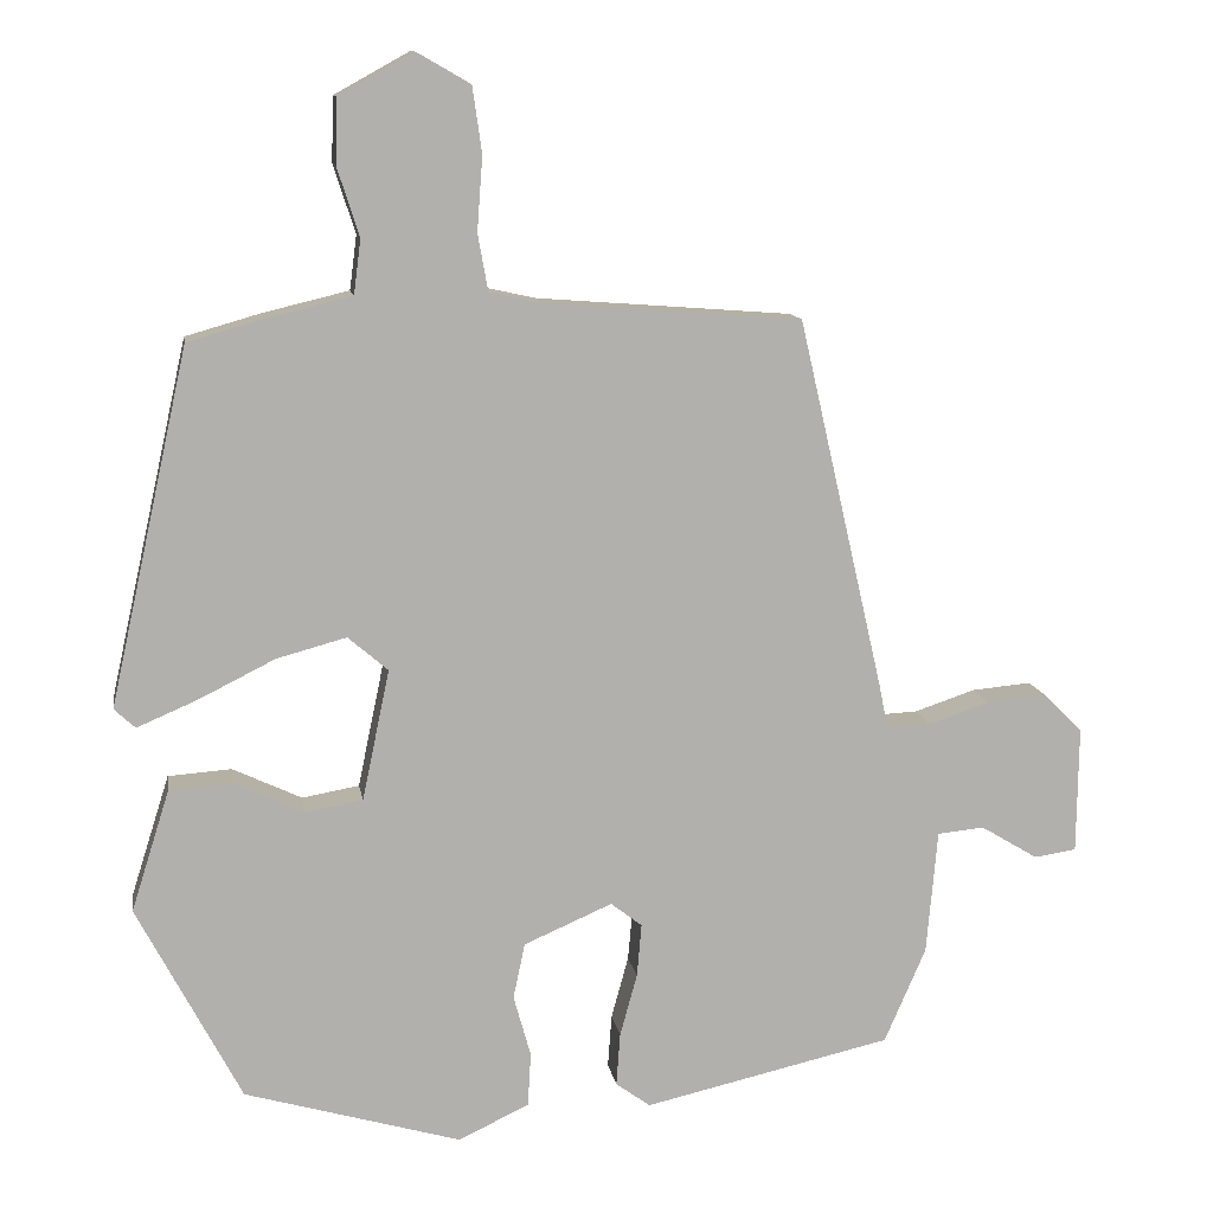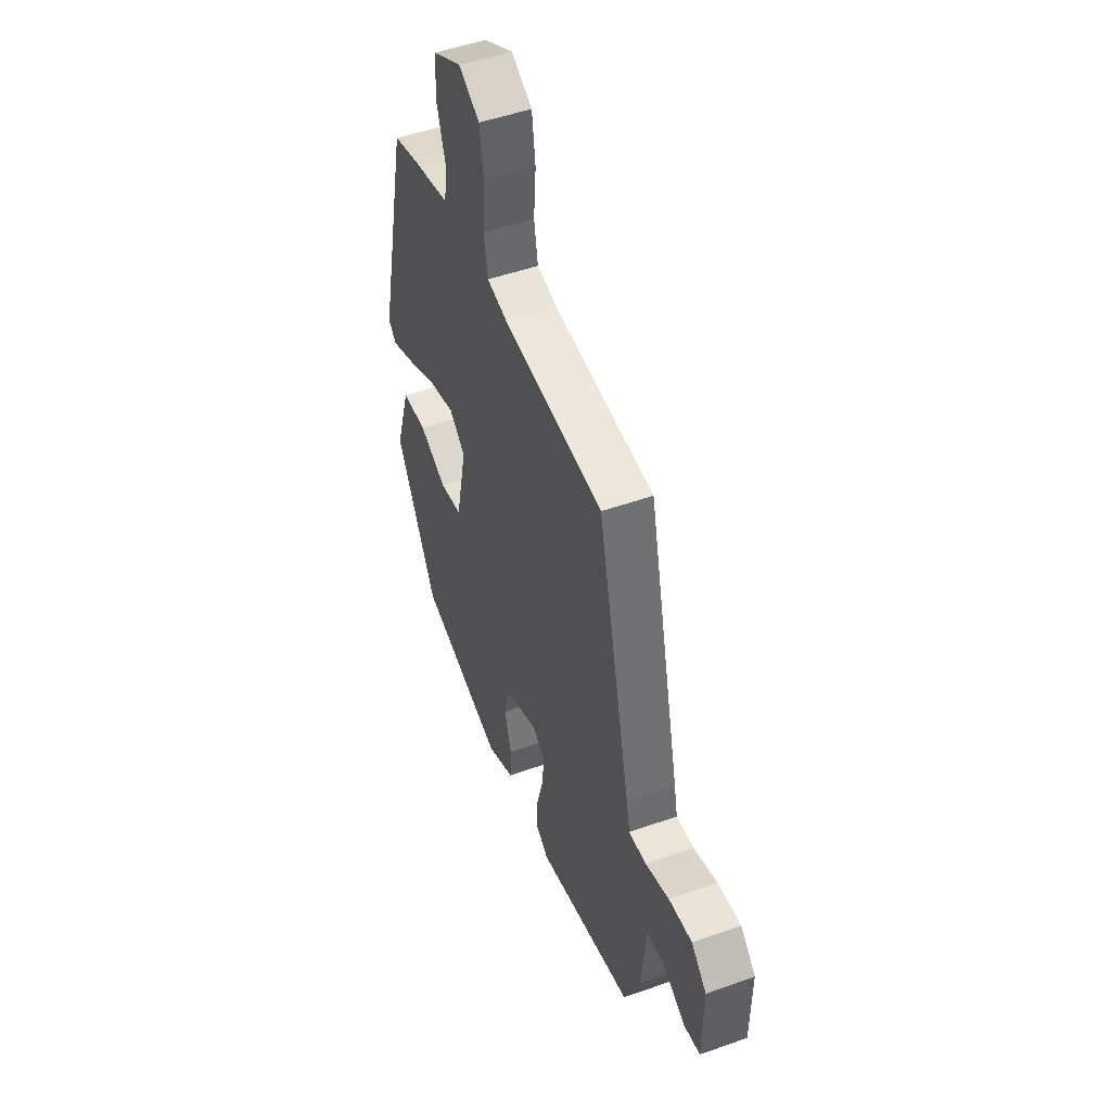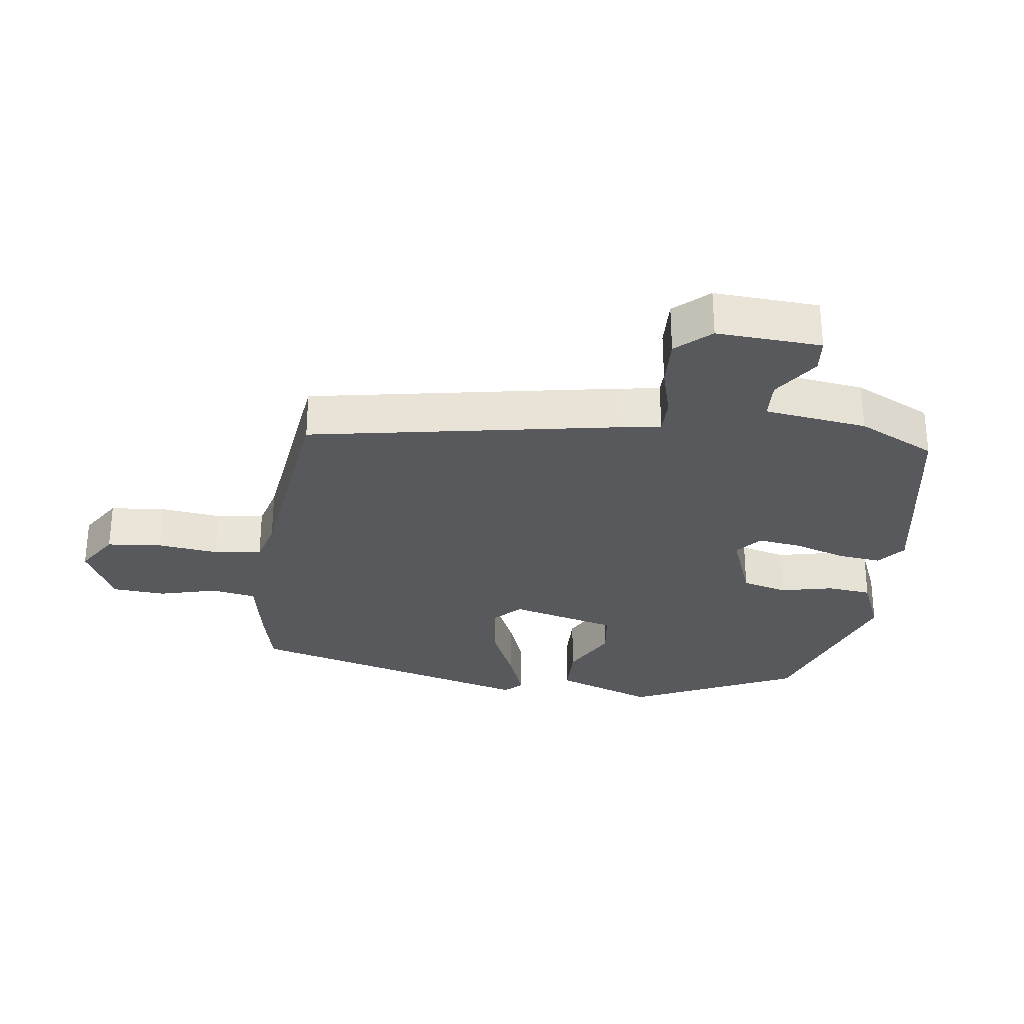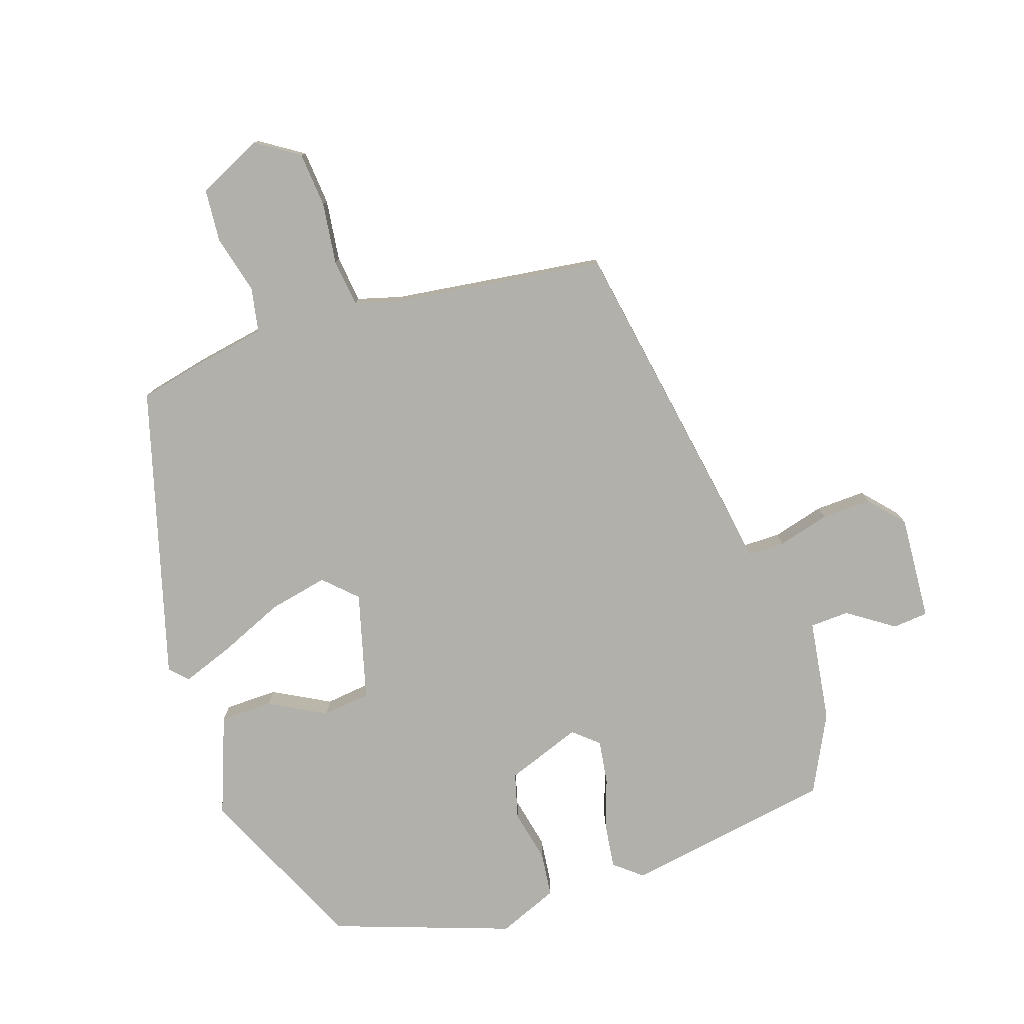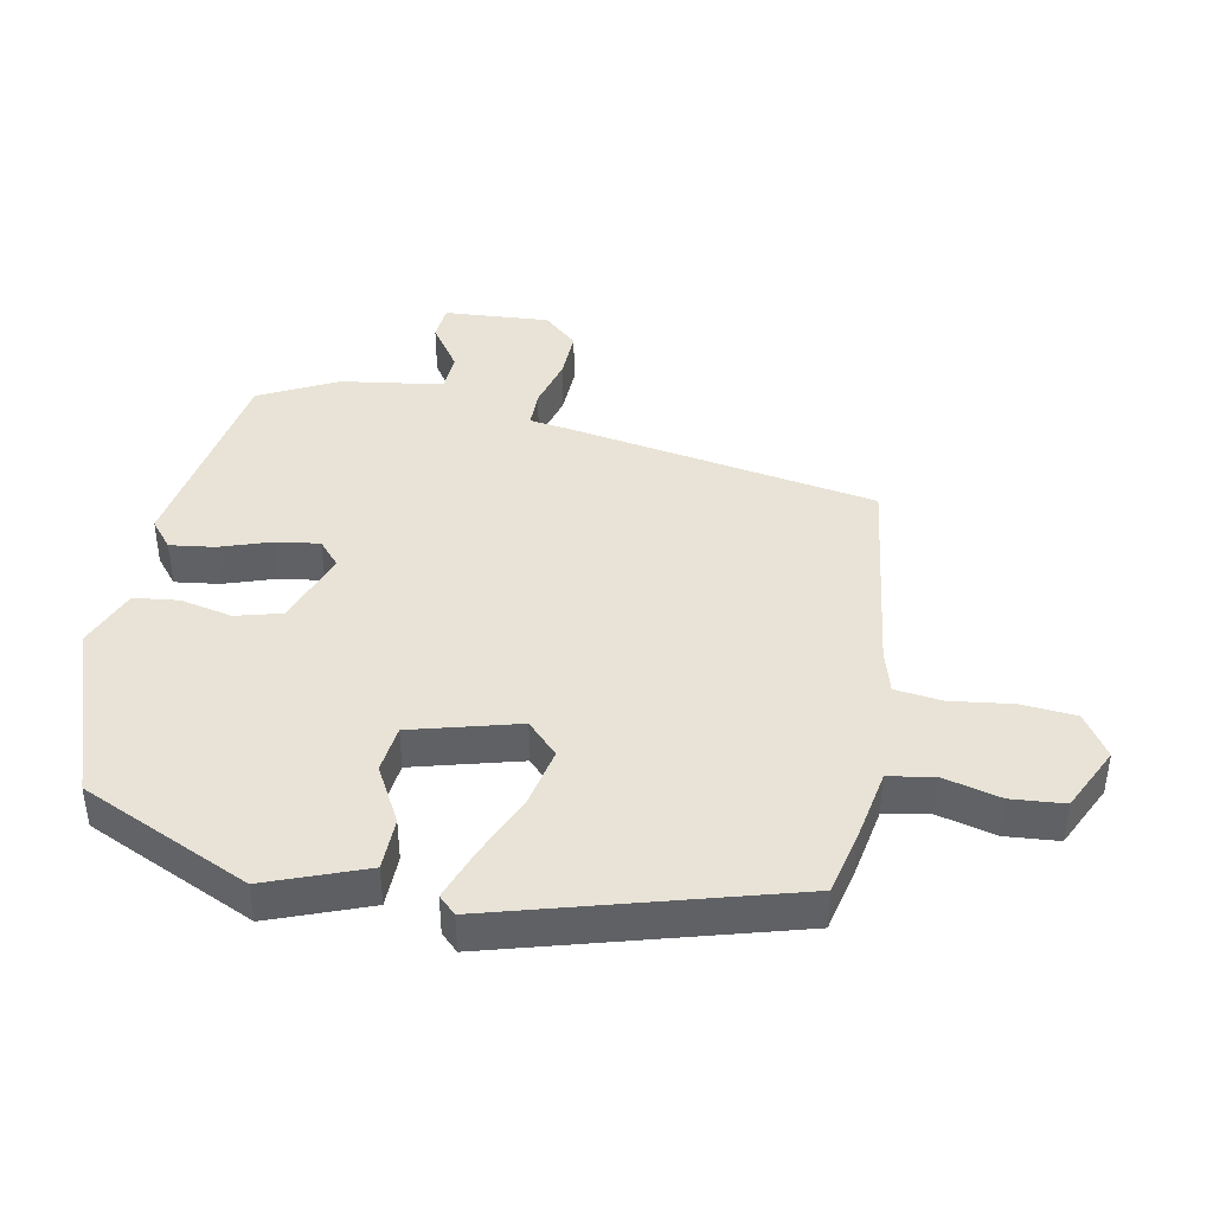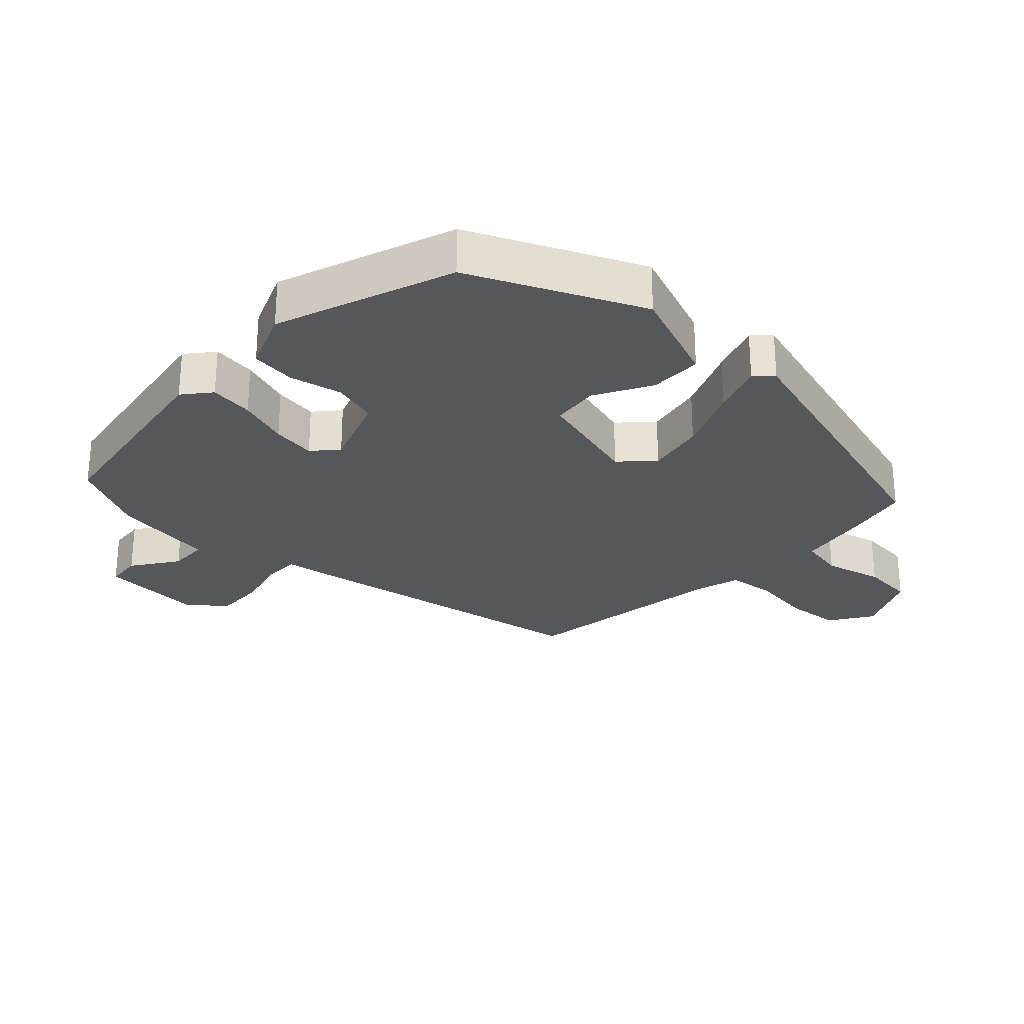
<metadata>
{"format":"obj","ext":"obj","renderer":"f3d","projection":"perspective","resolution":1024,"background":"white","views":[{"elev":11.6,"azim":-9.1,"up":"+Z"},{"elev":49.8,"azim":68.6,"up":"+Z"},{"elev":-29.4,"azim":79.6,"up":"+Y"},{"elev":-78.5,"azim":15.2,"up":"+Y"},{"elev":41.8,"azim":-82.3,"up":"+Y"},{"elev":-27.1,"azim":-136.8,"up":"+Y"}]}
</metadata>
<code>
v -0.375 0.07 -0.467
v -0.508 0.07 -0.215
v -0.459 0.07 -0.06
v -0.378 0.07 -0.054
v -0.289 0.07 -0.096
v -0.216 0.07 -0.083
v -0.181 0.07 0.084
v -0.232 0.07 0.128
v -0.321 0.07 0.104
v -0.419 0.07 0.055
v -0.496 0.07 0.022
v -0.523 0.07 0.047
v -0.422 0.07 0.5
v -0.328 0.07 0.527
v -0.216 0.07 0.554
v -0.207 0.07 0.623
v -0.235 0.07 0.711
v -0.233 0.07 0.793
v -0.137 0.07 0.846
v -0.069 0.07 0.807
v -0.057 0.07 0.723
v -0.064 0.07 0.628
v -0.051 0.07 0.556
v 0.017 0.07 0.541
v 0.344 0.07 0.516
v 0.453 0.07 0.043
v 0.465 0.07 -0.016
v 0.522 0.07 -0.013
v 0.6 0.07 0.013
v 0.676 0.07 0.02
v 0.726 0.07 -0.03
v 0.724 0.07 -0.192
v 0.67 0.07 -0.2
v 0.597 0.07 -0.156
v 0.537 0.07 -0.162
v 0.523 0.07 -0.321
v 0.47 0.07 -0.443
v 0.153 0.07 -0.515
v 0.109 0.07 -0.483
v 0.114 0.07 -0.415
v 0.136 0.07 -0.335
v 0.142 0.07 -0.267
v 0.102 0.07 -0.236
v -0.011 0.07 -0.285
v -0.026 0.07 -0.356
v -0.004 0.07 -0.435
v -0.008 0.07 -0.504
v -0.098 0.07 -0.547
v -0.375 0 -0.467
v -0.508 0 -0.215
v -0.459 0 -0.06
v -0.378 0 -0.054
v -0.289 0 -0.096
v -0.216 0 -0.083
v -0.181 0 0.084
v -0.232 0 0.128
v -0.321 0 0.104
v -0.419 0 0.055
v -0.496 0 0.022
v -0.523 0 0.047
v -0.422 0 0.5
v -0.328 0 0.527
v -0.216 0 0.554
v -0.207 0 0.623
v -0.235 0 0.711
v -0.233 0 0.793
v -0.137 0 0.846
v -0.069 0 0.807
v -0.057 0 0.723
v -0.064 0 0.628
v -0.051 0 0.556
v 0.017 0 0.541
v 0.344 0 0.516
v 0.453 0 0.043
v 0.465 0 -0.016
v 0.522 0 -0.013
v 0.6 0 0.013
v 0.676 0 0.02
v 0.726 0 -0.03
v 0.724 0 -0.192
v 0.67 0 -0.2
v 0.597 0 -0.156
v 0.537 0 -0.162
v 0.523 0 -0.321
v 0.47 0 -0.443
v 0.153 0 -0.515
v 0.109 0 -0.483
v 0.114 0 -0.415
v 0.136 0 -0.335
v 0.142 0 -0.267
v 0.102 0 -0.236
v -0.011 0 -0.285
v -0.026 0 -0.356
v -0.004 0 -0.435
v -0.008 0 -0.504
v -0.098 0 -0.547
f 3 4 5
f 2 3 5
f 1 2 5
f 48 1 5
f 47 48 5
f 46 47 5
f 45 46 5
f 44 45 5 6
f 43 44 6 7
f 42 43 7
f 39 40 41
f 38 39 41
f 37 38 41
f 36 37 41
f 35 36 41
f 35 41 42
f 32 33 34
f 31 32 34
f 30 31 34
f 29 30 34
f 28 29 34
f 27 28 34 35
f 24 25 26 27
f 35 42 7
f 27 35 7
f 24 27 7
f 23 24 7
f 20 21 22
f 19 20 22
f 18 19 22
f 17 18 22
f 16 17 22
f 23 7 8
f 22 23 8
f 16 22 8
f 15 16 8
f 13 14 15
f 12 13 15
f 11 12 15
f 10 11 15
f 9 10 15
f 8 9 15
f 53 52 51
f 53 51 50
f 53 50 49
f 53 49 96
f 53 96 95
f 53 95 94
f 53 94 93
f 54 53 93 92
f 55 54 92 91
f 55 91 90
f 89 88 87
f 89 87 86
f 89 86 85
f 89 85 84
f 89 84 83
f 90 89 83
f 82 81 80
f 82 80 79
f 82 79 78
f 82 78 77
f 82 77 76
f 83 82 76 75
f 75 74 73 72
f 55 90 83
f 55 83 75
f 55 75 72
f 55 72 71
f 70 69 68
f 70 68 67
f 70 67 66
f 70 66 65
f 70 65 64
f 56 55 71
f 56 71 70
f 56 70 64
f 56 64 63
f 63 62 61
f 63 61 60
f 63 60 59
f 63 59 58
f 63 58 57
f 63 57 56
f 1 49 50 2
f 2 50 51 3
f 3 51 52 4
f 4 52 53 5
f 5 53 54 6
f 6 54 55 7
f 7 55 56 8
f 8 56 57 9
f 9 57 58 10
f 10 58 59 11
f 11 59 60 12
f 12 60 61 13
f 13 61 62 14
f 14 62 63 15
f 15 63 64 16
f 16 64 65 17
f 17 65 66 18
f 18 66 67 19
f 19 67 68 20
f 20 68 69 21
f 21 69 70 22
f 22 70 71 23
f 23 71 72 24
f 24 72 73 25
f 25 73 74 26
f 26 74 75 27
f 27 75 76 28
f 28 76 77 29
f 29 77 78 30
f 30 78 79 31
f 31 79 80 32
f 32 80 81 33
f 33 81 82 34
f 34 82 83 35
f 35 83 84 36
f 36 84 85 37
f 37 85 86 38
f 38 86 87 39
f 39 87 88 40
f 40 88 89 41
f 41 89 90 42
f 42 90 91 43
f 43 91 92 44
f 44 92 93 45
f 45 93 94 46
f 46 94 95 47
f 47 95 96 48
f 48 96 49 1

</code>
